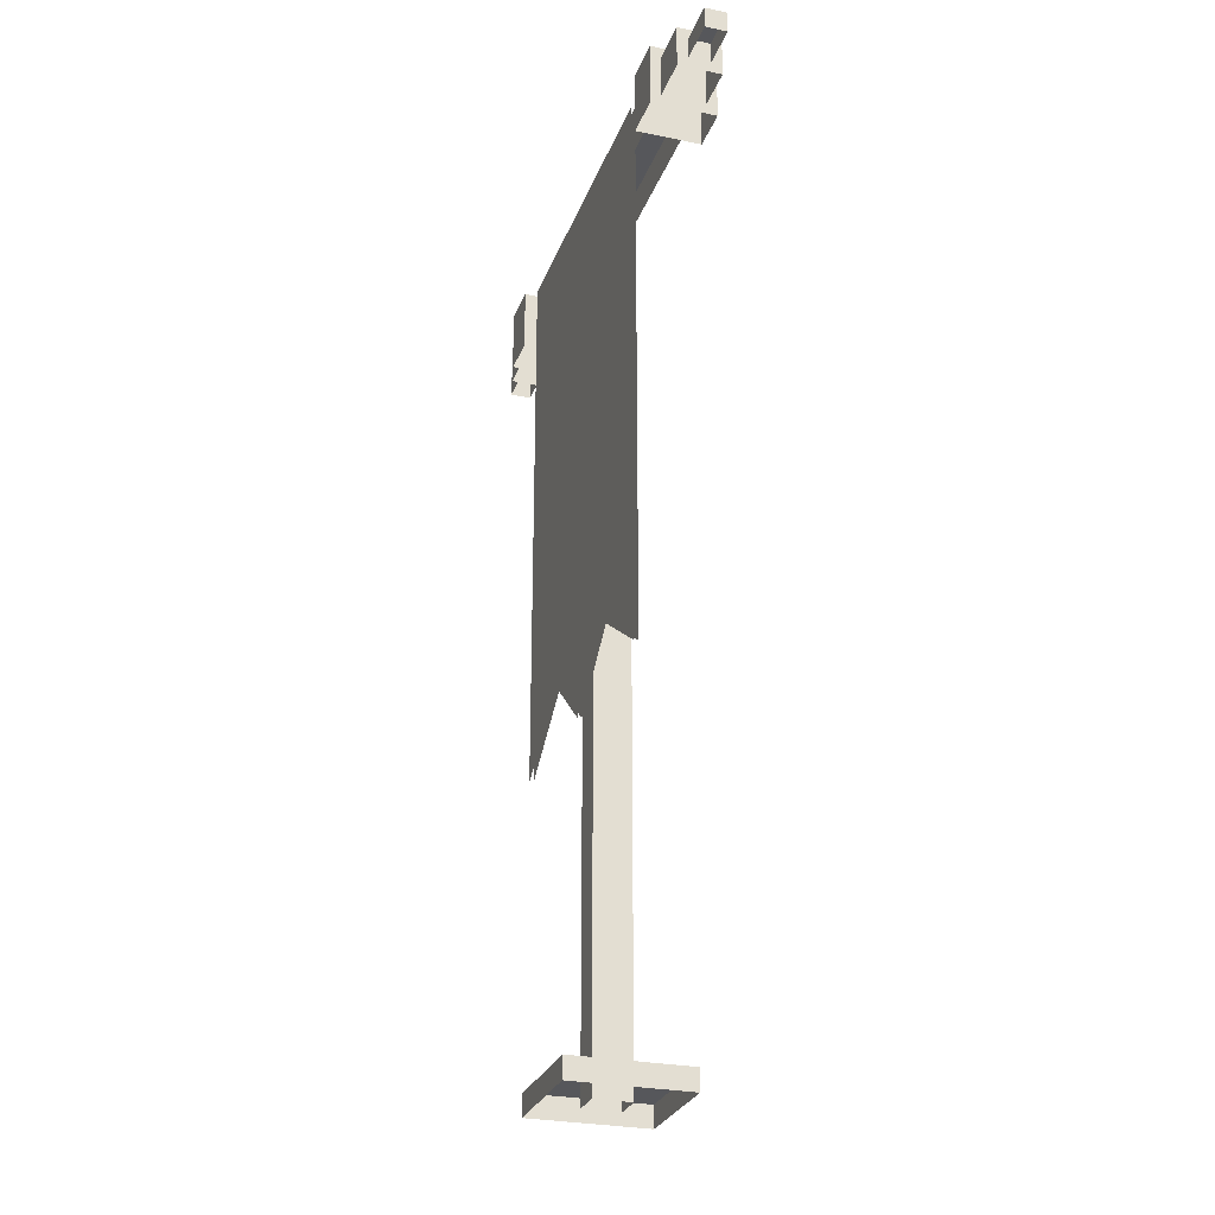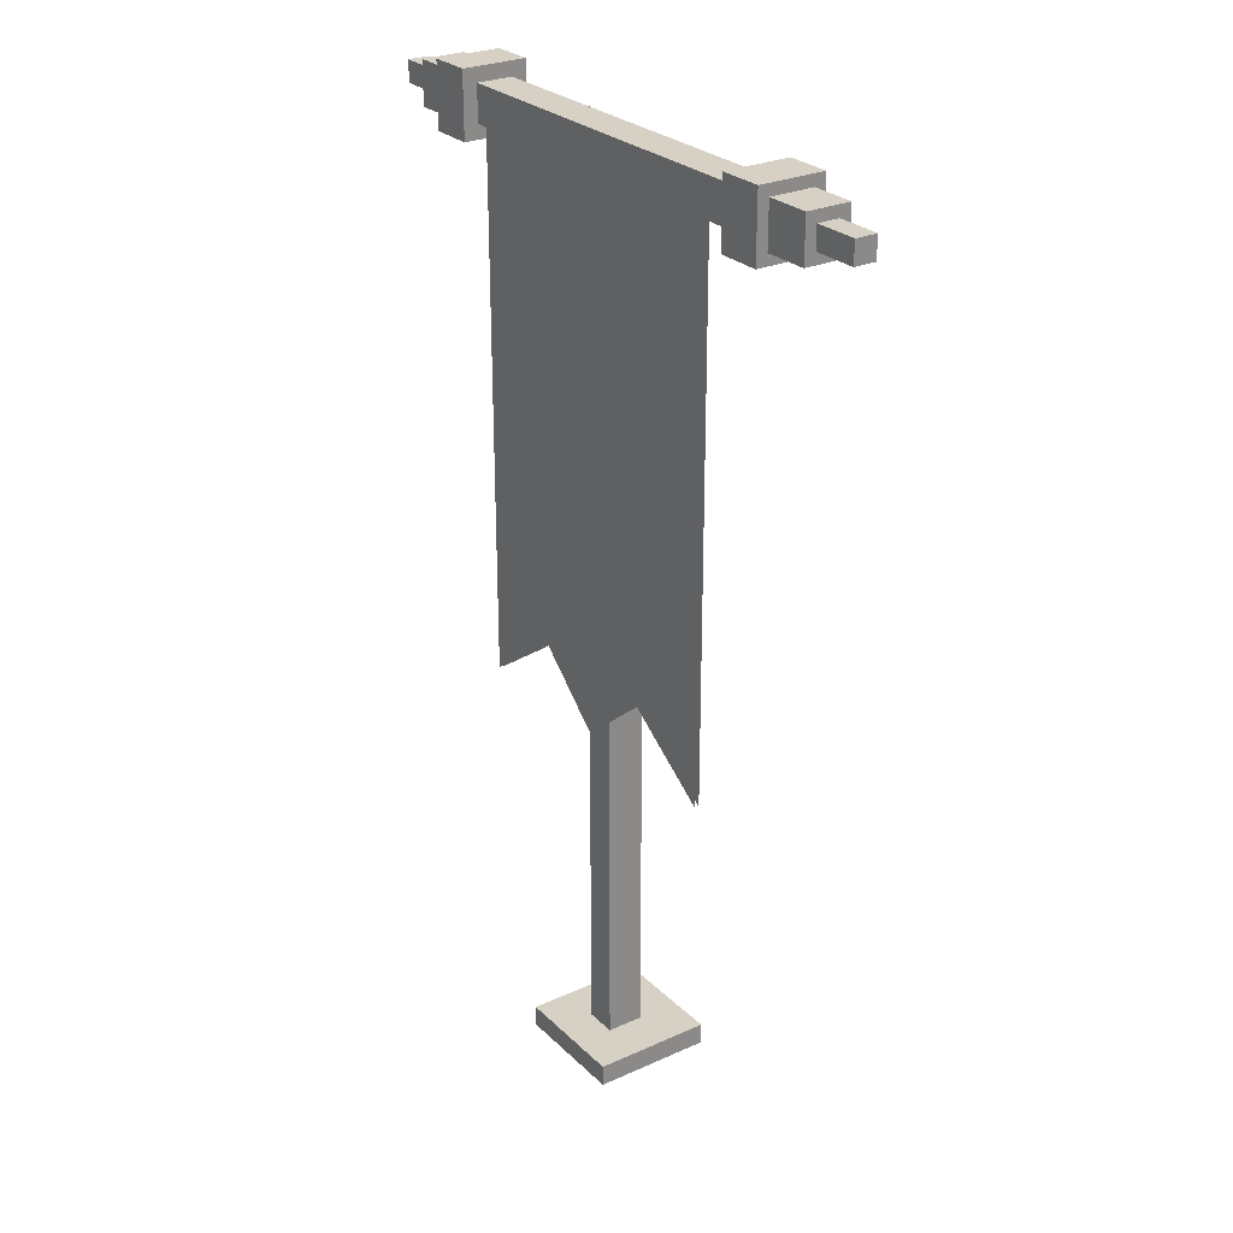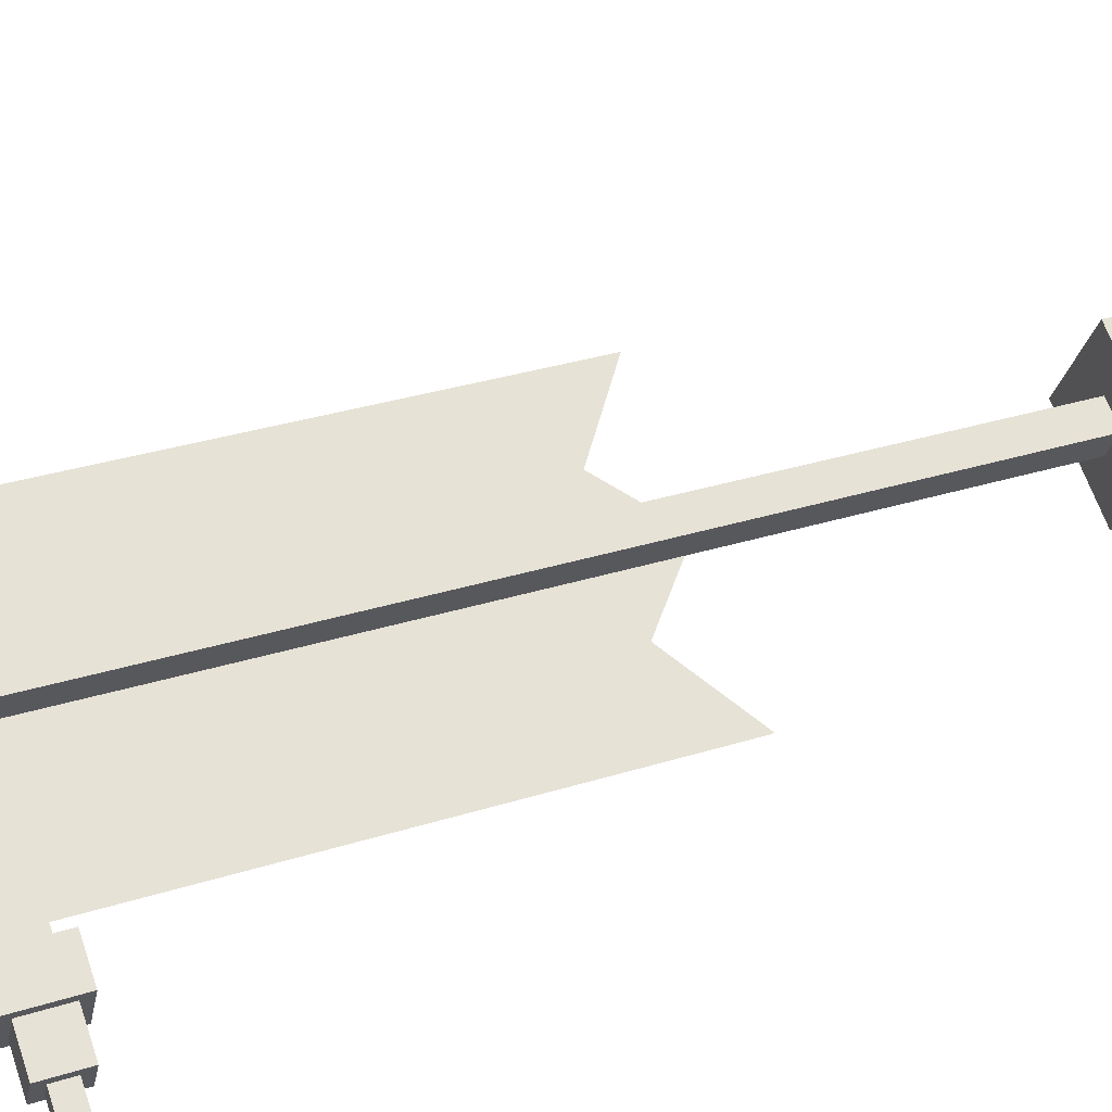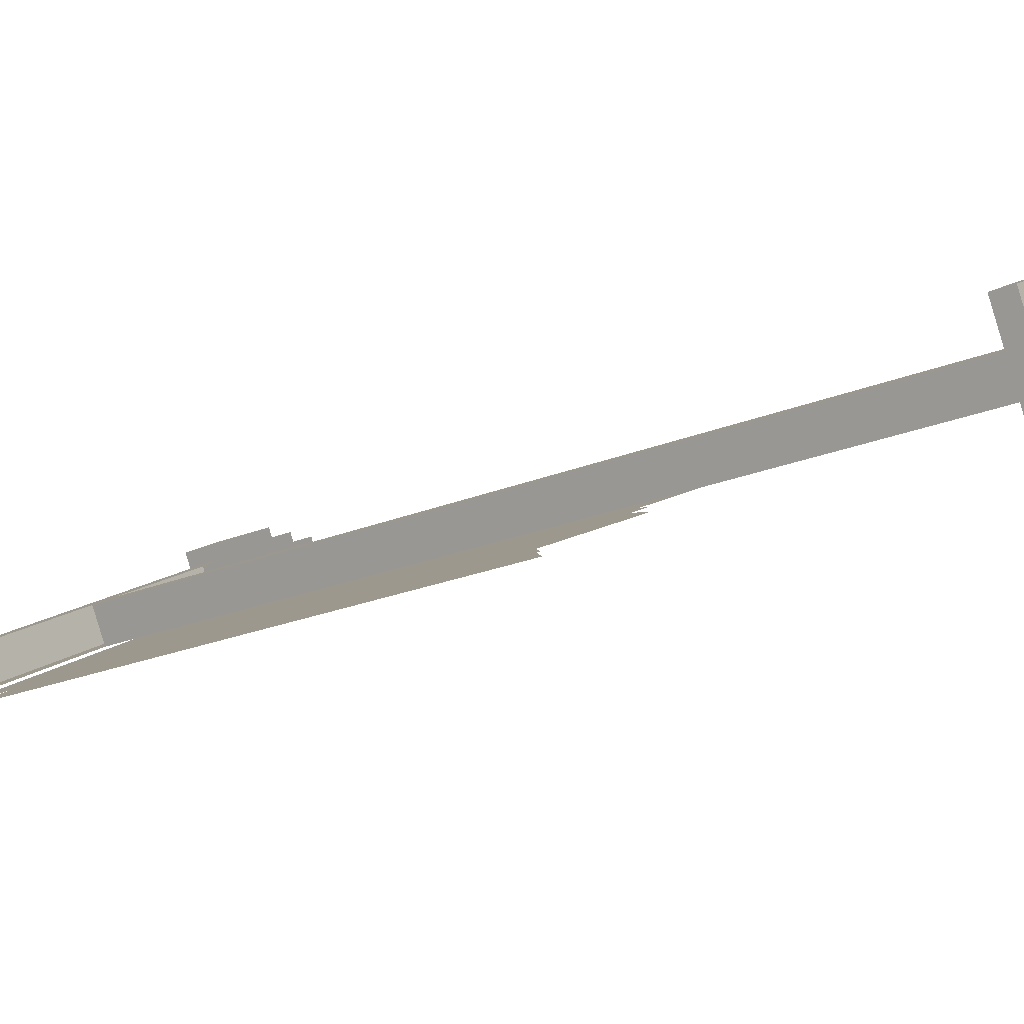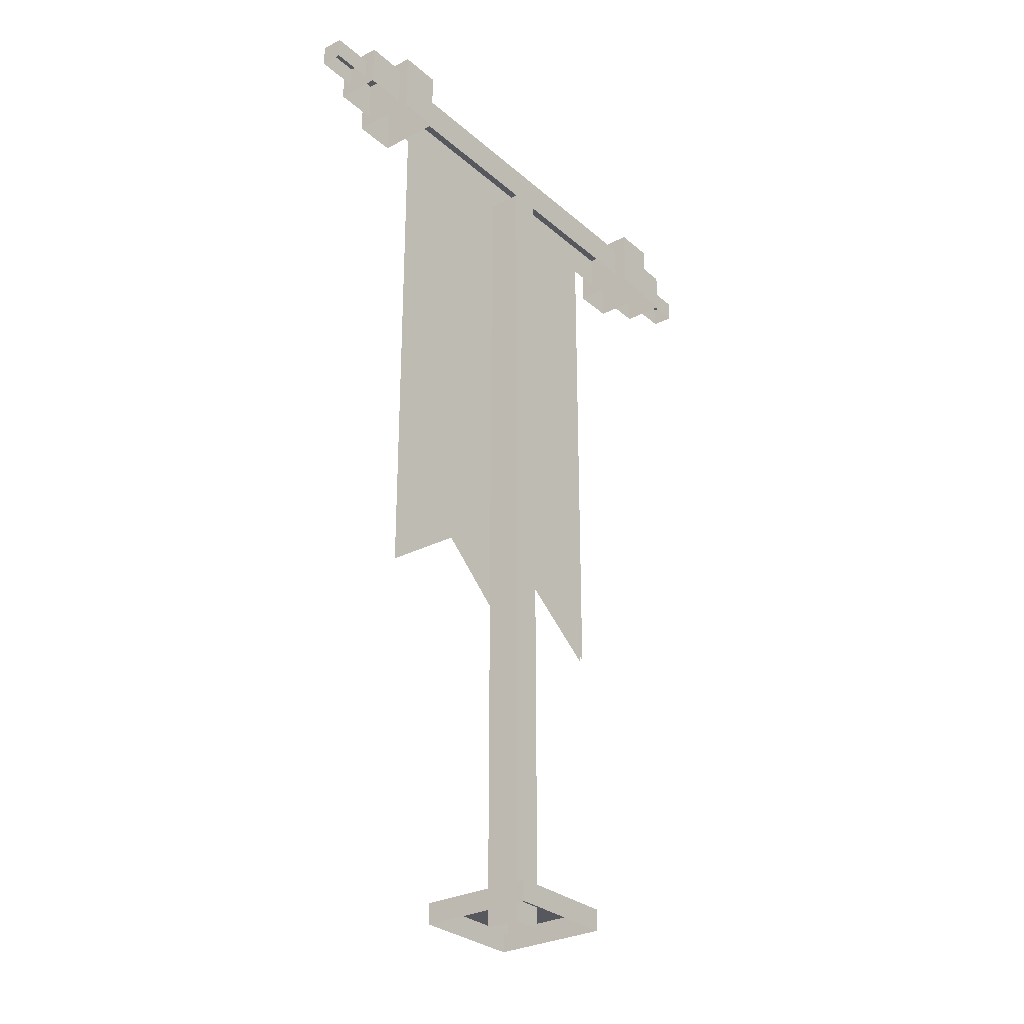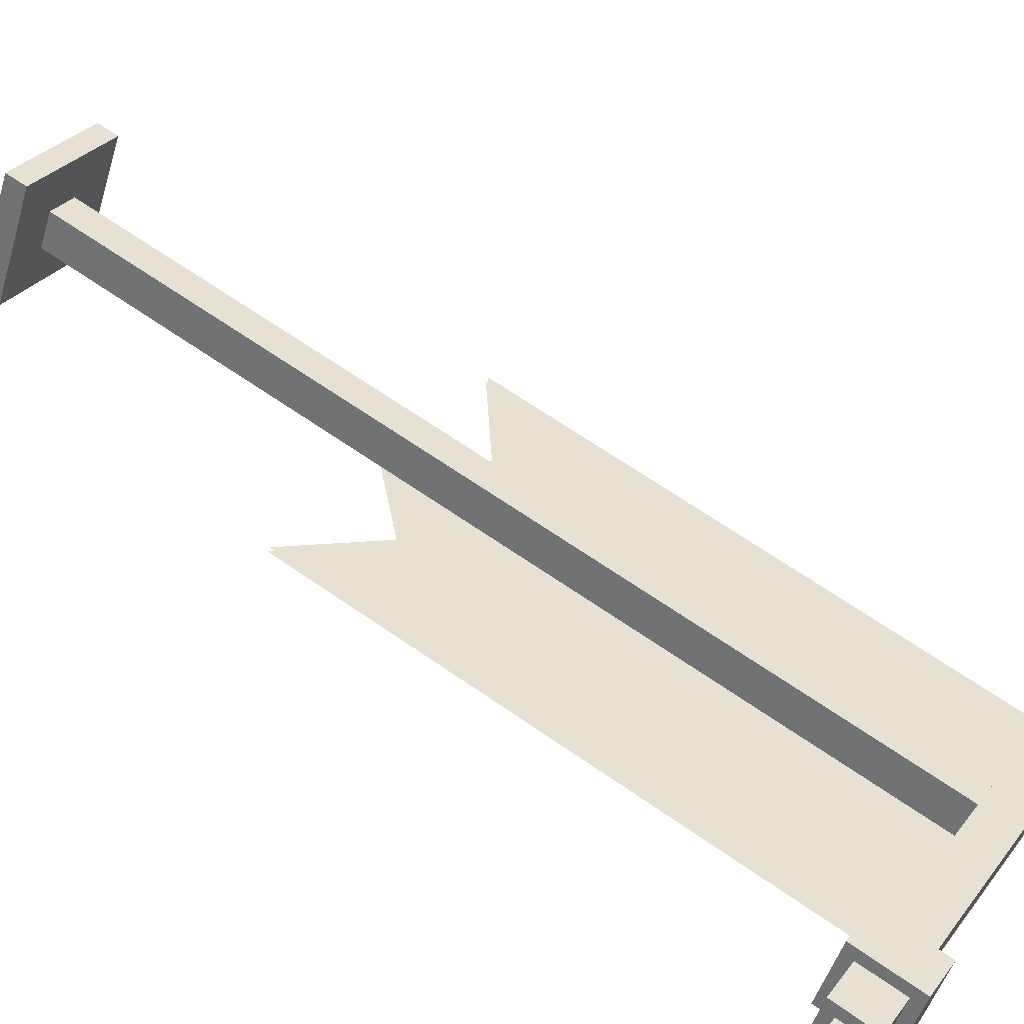
<metadata>
{"format":"obj","ext":"obj","renderer":"f3d","projection":"perspective","resolution":1024,"background":"white","views":[{"elev":-27.4,"azim":42.3,"up":"+Z"},{"elev":27.0,"azim":25.1,"up":"+Z"},{"elev":34.5,"azim":67.5,"up":"+Y"},{"elev":-22.6,"azim":125.4,"up":"+Y"},{"elev":-28.9,"azim":98.0,"up":"+Z"},{"elev":65.0,"azim":-54.8,"up":"+Y"}]}
</metadata>
<code>
g Banner2
v -0.03185 0.01217 0.0959
v 0.02665 -0.02161 -0.02416
v 0.02665 -0.02161 0.0959
v 0.0103 -0.01217 -0.01108
v -0.01585 0.002932 -0.01108
v -0.003272 -0.004329 -0.02416
v -0.03185 0.01217 -0.02416
v -0.03239 0.01154 0.0959
v -0.01638 0.002298 -0.01108
v -0.03239 0.01154 -0.02416
v 0.009767 -0.0128 -0.01108
v -0.003806 -0.004963 -0.02416
v 0.02612 -0.02224 -0.02416
v 0.02612 -0.02224 0.0959
v -0.004593 0.01709 -0.09443
v 0.01706 0.004585 -0.09443
v 0.004558 -0.01707 -0.09443
v -0.01709 -0.004565 -0.09443
v -0.004593 0.01709 -0.09897
v -0.004593 0.01709 -0.09443
v -0.01709 -0.004565 -0.09443
v -0.01709 -0.004565 -0.09897
v -0.01709 -0.004565 -0.09897
v -0.01709 -0.004565 -0.09443
v 0.004558 -0.01707 -0.09443
v 0.004558 -0.01707 -0.09897
v 0.004558 -0.01707 -0.09897
v 0.004558 -0.01707 -0.09443
v 0.01706 0.004585 -0.09443
v 0.01706 0.004585 -0.09897
v 0.01706 0.004585 -0.09897
v 0.01706 0.004585 -0.09443
v -0.004593 0.01709 -0.09443
v -0.004593 0.01709 -0.09897
v 0.03773 -0.01422 0.08506
v 0.03773 -0.01422 0.09897
v 0.03077 -0.02626 0.09897
v 0.03077 -0.02626 0.08506
v 0.04576 -0.01885 0.08506
v 0.0388 -0.0309 0.08506
v 0.0388 -0.0309 0.09897
v 0.04576 -0.01885 0.09897
v 0.03773 -0.01422 0.08506
v 0.04576 -0.01885 0.08506
v 0.04576 -0.01885 0.09897
v 0.03773 -0.01422 0.09897
v 0.03773 -0.01422 0.09897
v 0.04576 -0.01885 0.09897
v 0.0388 -0.0309 0.09897
v 0.03077 -0.02626 0.09897
v 0.03077 -0.02626 0.09897
v 0.0388 -0.0309 0.09897
v 0.0388 -0.0309 0.08506
v 0.03077 -0.02626 0.08506
v 0.05263 -0.0255 0.08738
v 0.04799 -0.03353 0.08738
v 0.04799 -0.03353 0.09665
v 0.05263 -0.0255 0.09665
v 0.0446 -0.02086 0.08738
v 0.05263 -0.0255 0.08738
v 0.05263 -0.0255 0.09665
v 0.0446 -0.02086 0.09665
v 0.0446 -0.02086 0.09665
v 0.05263 -0.0255 0.09665
v 0.04799 -0.03353 0.09665
v 0.03996 -0.02889 0.09665
v 0.03996 -0.02889 0.09665
v 0.04799 -0.03353 0.09665
v 0.04799 -0.03353 0.08738
v 0.03996 -0.02889 0.08738
v 0.0595 -0.03214 0.0897
v 0.05718 -0.03616 0.0897
v 0.05718 -0.03616 0.09434
v 0.0595 -0.03214 0.09434
v 0.05147 -0.0275 0.0897
v 0.0595 -0.03214 0.0897
v 0.0595 -0.03214 0.09434
v 0.05147 -0.0275 0.09434
v 0.05147 -0.0275 0.09434
v 0.0595 -0.03214 0.09434
v 0.05718 -0.03616 0.09434
v 0.04915 -0.03152 0.09434
v 0.04915 -0.03152 0.09434
v 0.05718 -0.03616 0.09434
v 0.05718 -0.03616 0.0897
v 0.04915 -0.03152 0.0897
v -0.03813 0.01352 0.08506
v -0.03813 0.01352 0.09897
v -0.03117 0.02557 0.09897
v -0.03117 0.02557 0.08506
v -0.04616 0.01816 0.08506
v -0.03921 0.0302 0.08506
v -0.03921 0.0302 0.09897
v -0.04616 0.01816 0.09897
v -0.03813 0.01352 0.08506
v -0.04616 0.01816 0.08506
v -0.04616 0.01816 0.09897
v -0.03813 0.01352 0.09897
v -0.03813 0.01352 0.09897
v -0.04616 0.01816 0.09897
v -0.03921 0.0302 0.09897
v -0.03117 0.02557 0.09897
v -0.03117 0.02557 0.09897
v -0.03921 0.0302 0.09897
v -0.03921 0.0302 0.08506
v -0.03117 0.02557 0.08506
v -0.05303 0.0248 0.08738
v -0.0484 0.03283 0.08738
v -0.0484 0.03283 0.09665
v -0.05303 0.0248 0.09665
v -0.045 0.02016 0.08738
v -0.05303 0.0248 0.08738
v -0.05303 0.0248 0.09665
v -0.045 0.02016 0.09665
v -0.045 0.02016 0.09665
v -0.05303 0.0248 0.09665
v -0.0484 0.03283 0.09665
v -0.04036 0.02819 0.09665
v -0.04036 0.02819 0.09665
v -0.0484 0.03283 0.09665
v -0.0484 0.03283 0.08738
v -0.04036 0.02819 0.08738
v -0.0599 0.03144 0.0897
v -0.05759 0.03546 0.0897
v -0.05759 0.03546 0.09434
v -0.0599 0.03144 0.09434
v -0.05187 0.02681 0.0897
v -0.0599 0.03144 0.0897
v -0.0599 0.03144 0.09434
v -0.05187 0.02681 0.09434
v -0.05187 0.02681 0.09434
v -0.0599 0.03144 0.09434
v -0.05759 0.03546 0.09434
v -0.04955 0.03082 0.09434
v -0.04955 0.03082 0.09434
v -0.05759 0.03546 0.09434
v -0.05759 0.03546 0.0897
v -0.04955 0.03082 0.0897
v -0.001424 0.004839 -0.09897
v -0.001424 0.004839 0.08814
v -0.005305 -0.001883 0.08814
v -0.005305 -0.001883 -0.09897
v -0.005305 -0.001883 -0.09897
v -0.005305 -0.001883 0.08814
v 0.0005934 -0.005289 0.08814
v 0.0005934 -0.005289 -0.09897
v 0.0005934 -0.005289 -0.09897
v 0.0005934 -0.005289 0.08814
v 0.004475 0.001434 0.08814
v 0.004475 0.001434 -0.09897
v 0.004475 0.001434 -0.09897
v 0.004475 0.001434 0.08814
v -0.001424 0.004839 0.08814
v -0.001424 0.004839 -0.09897
v 0.03231 -0.0236 0.08814
v -0.03659 0.01618 0.08814
v -0.03659 0.01618 0.0959
v 0.03231 -0.0236 0.0959
v 0.03231 -0.0236 0.0959
v -0.03659 0.01618 0.0959
v -0.03271 0.0229 0.0959
v 0.03619 -0.01688 0.0959
v 0.03619 -0.01688 0.0959
v -0.03271 0.0229 0.0959
v -0.03271 0.0229 0.08814
v 0.03619 -0.01688 0.08814
g Banner2_0
f 3 2 1
f 2 4 1
f 4 5 1
f 6 5 4
f 5 7 1
f 10 9 8
f 9 11 8
f 12 11 9
f 11 13 8
f 13 14 8
g Banner2_1
f 17 16 15
f 18 17 15
f 21 20 19
f 22 21 19
f 25 24 23
f 26 25 23
f 29 28 27
f 30 29 27
f 33 32 31
f 34 33 31
f 37 36 35
f 38 37 35
f 41 40 39
f 42 41 39
f 45 44 43
f 46 45 43
f 49 48 47
f 50 49 47
f 53 52 51
f 54 53 51
f 57 56 55
f 58 57 55
f 61 60 59
f 62 61 59
f 65 64 63
f 66 65 63
f 69 68 67
f 70 69 67
f 73 72 71
f 74 73 71
f 77 76 75
f 78 77 75
f 81 80 79
f 82 81 79
f 85 84 83
f 86 85 83
f 89 88 87
f 90 89 87
f 93 92 91
f 94 93 91
f 97 96 95
f 98 97 95
f 101 100 99
f 102 101 99
f 105 104 103
f 106 105 103
f 109 108 107
f 110 109 107
f 113 112 111
f 114 113 111
f 117 116 115
f 118 117 115
f 121 120 119
f 122 121 119
f 125 124 123
f 126 125 123
f 129 128 127
f 130 129 127
f 133 132 131
f 134 133 131
f 137 136 135
f 138 137 135
g Banner2_2
f 141 140 139
f 142 141 139
f 145 144 143
f 146 145 143
f 149 148 147
f 150 149 147
f 153 152 151
f 154 153 151
f 157 156 155
f 158 157 155
f 161 160 159
f 162 161 159
f 165 164 163
f 166 165 163

</code>
